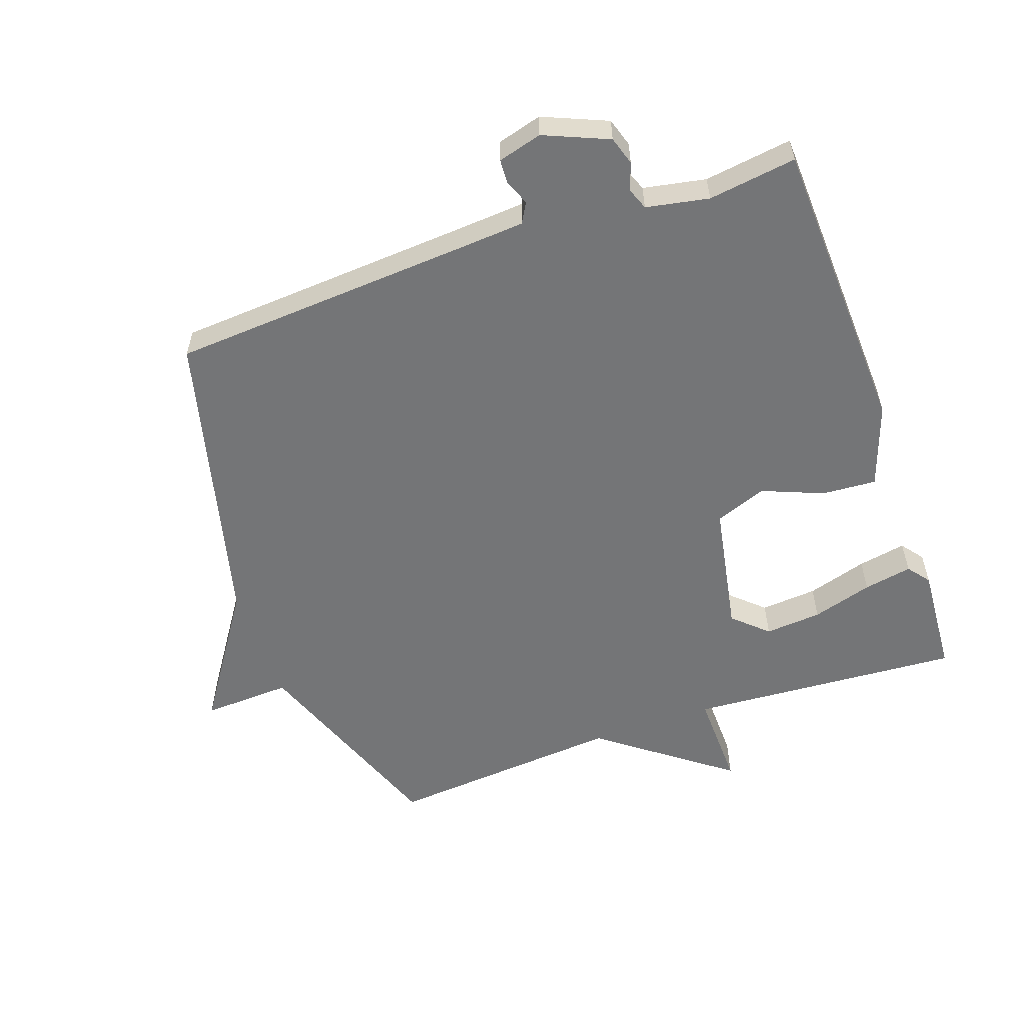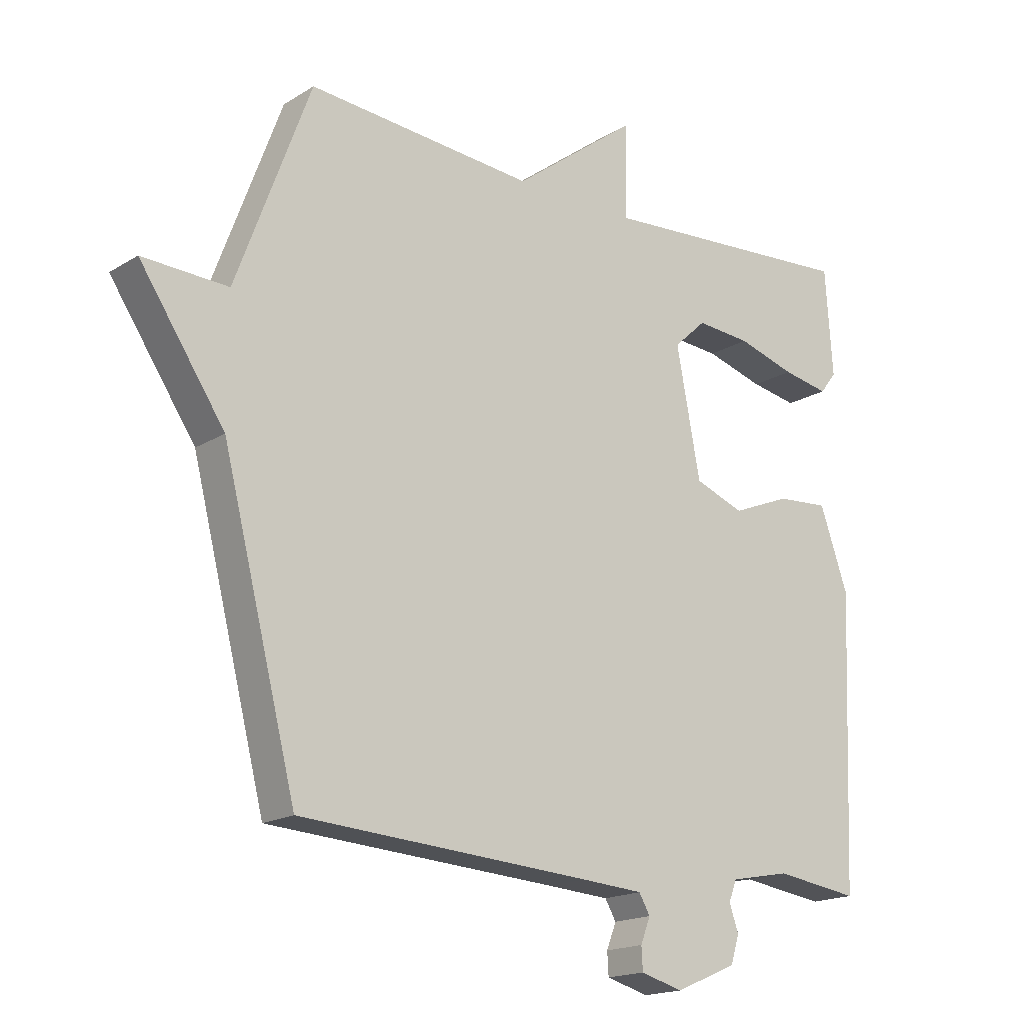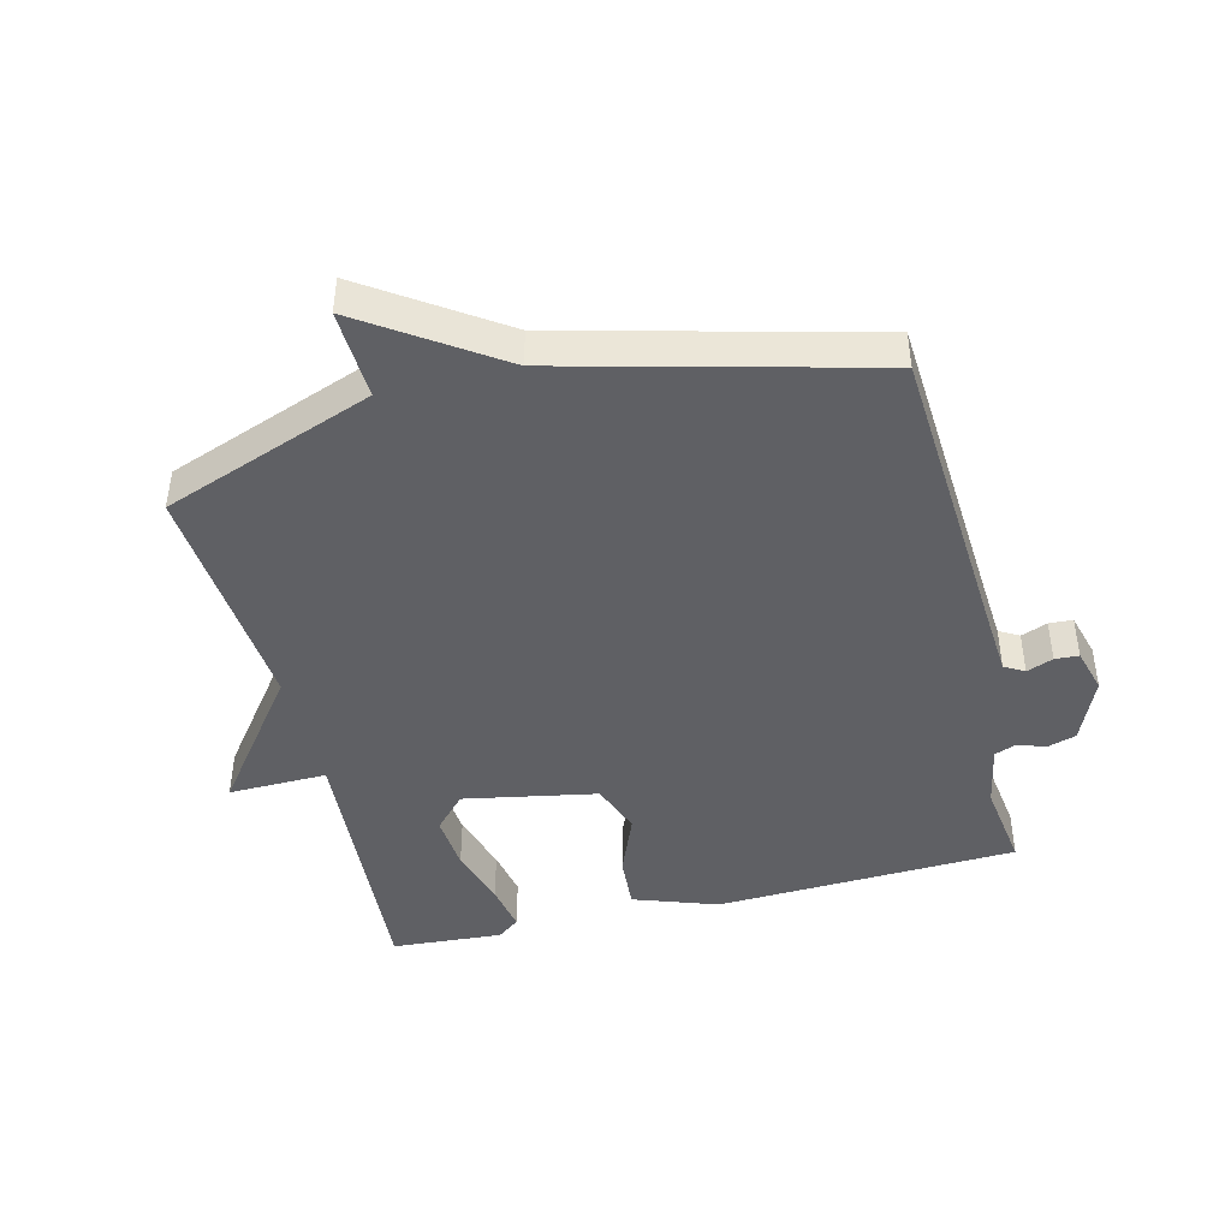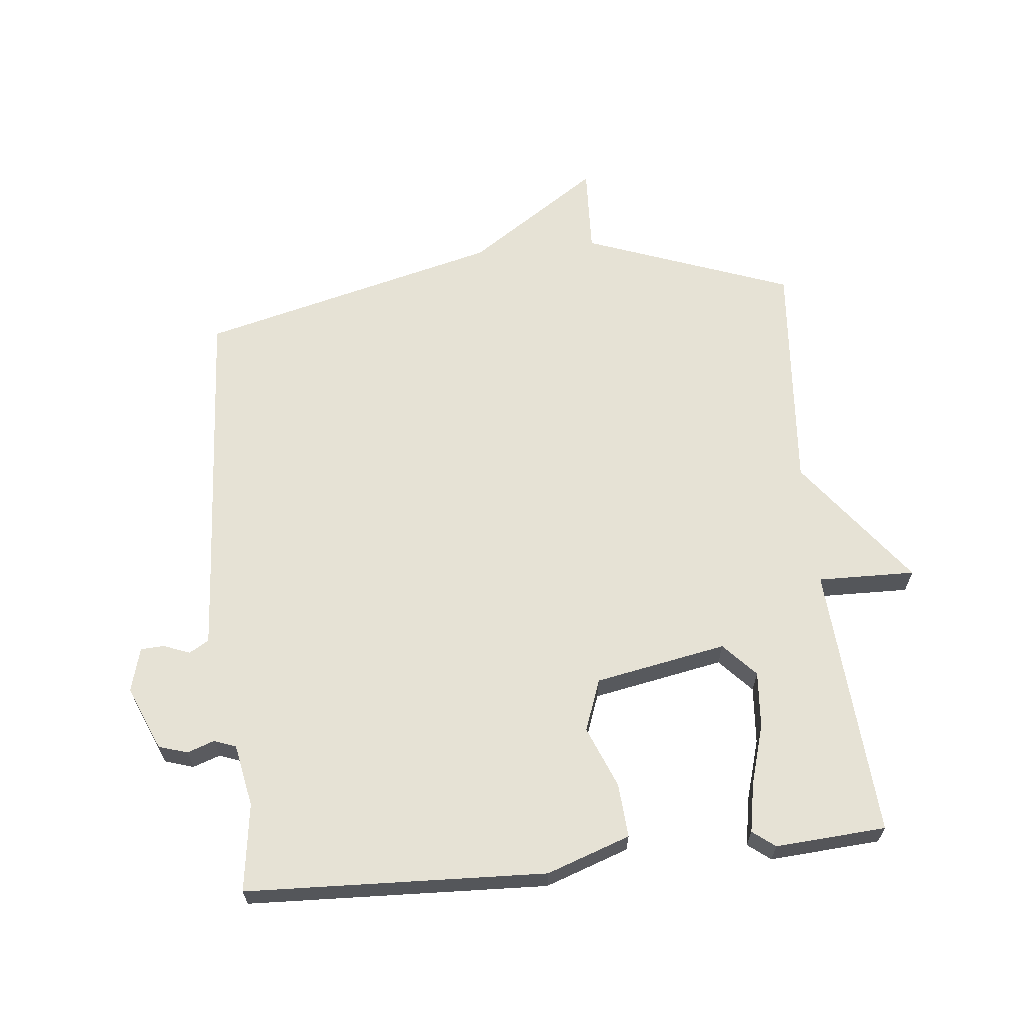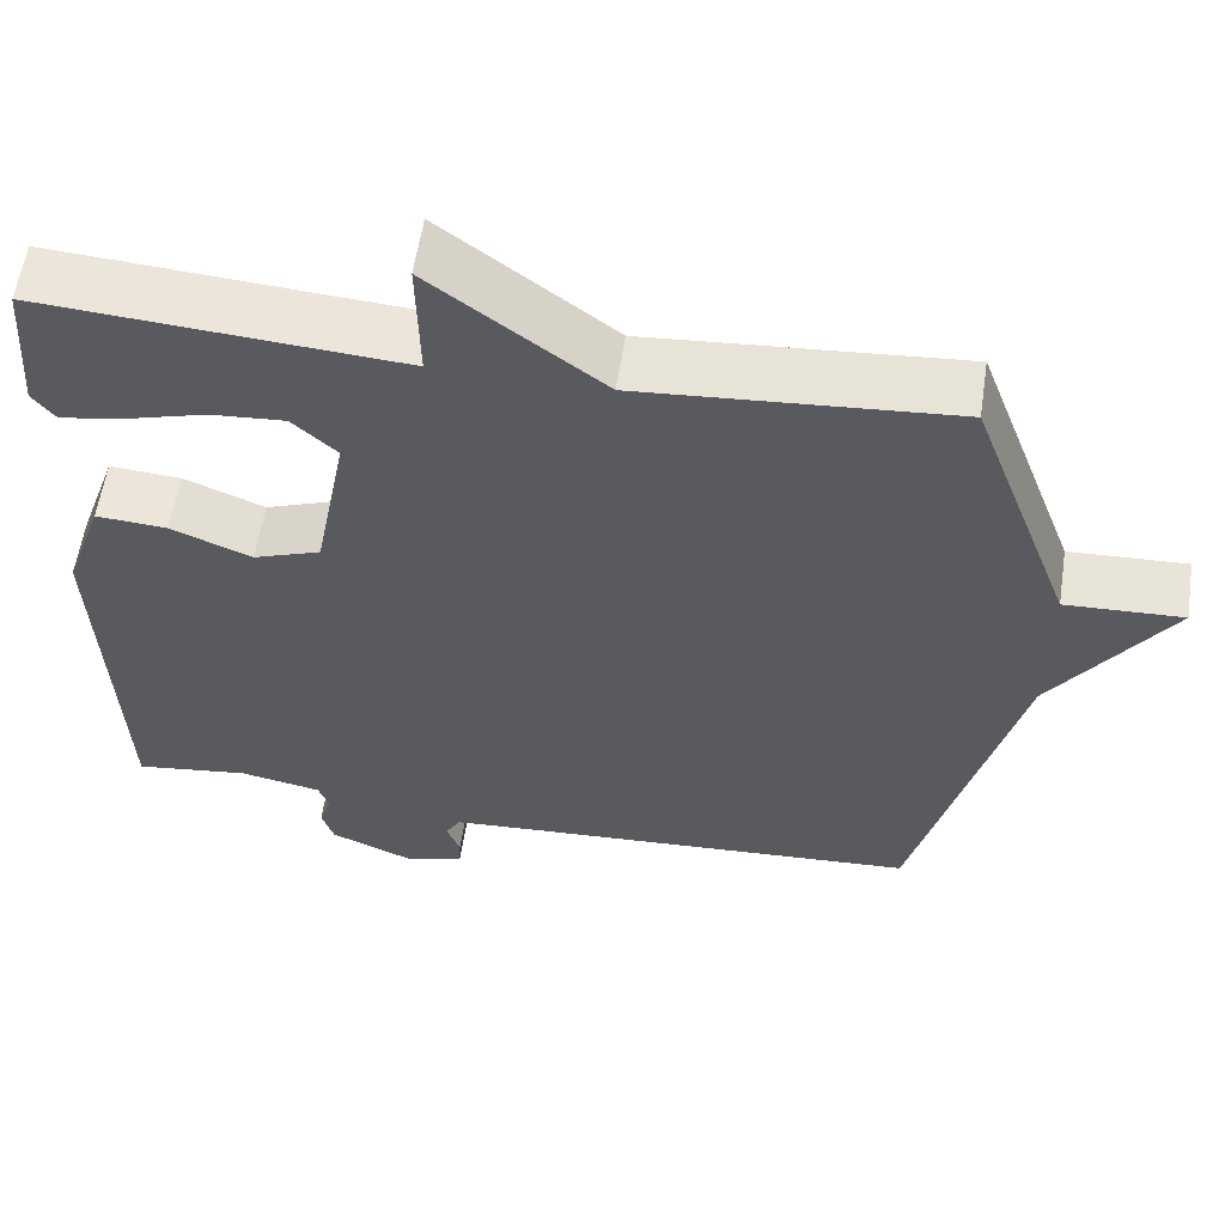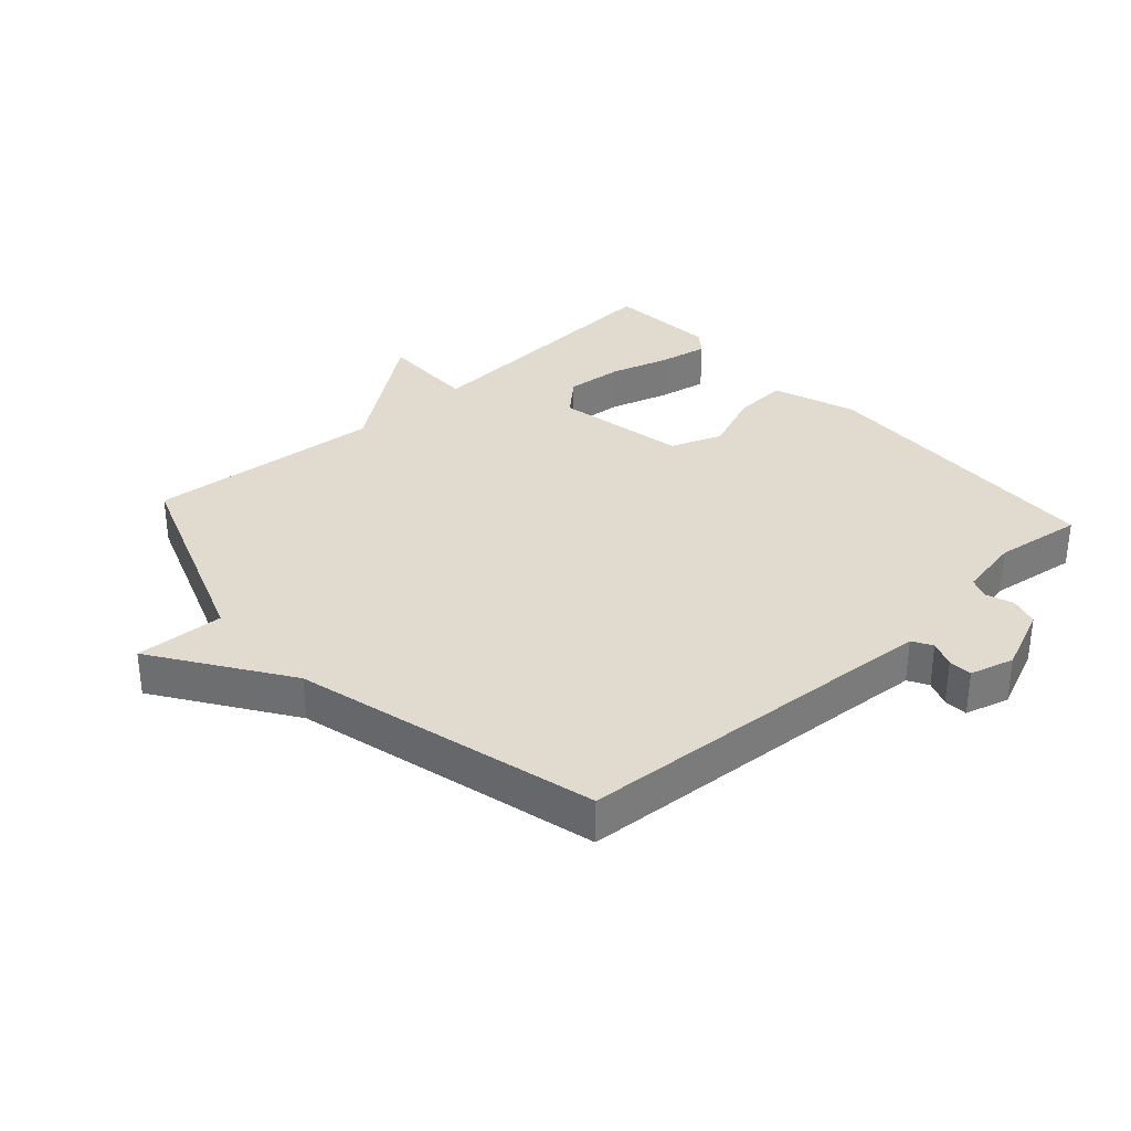
<metadata>
{"format":"obj","ext":"obj","renderer":"f3d","projection":"perspective","resolution":1024,"background":"white","views":[{"elev":-56.5,"azim":-160.5,"up":"+Y"},{"elev":-17.6,"azim":140.3,"up":"+Z"},{"elev":-44.1,"azim":104.0,"up":"+Y"},{"elev":64.0,"azim":-95.8,"up":"+Y"},{"elev":58.3,"azim":8.6,"up":"+Z"},{"elev":33.4,"azim":137.9,"up":"+Y"}]}
</metadata>
<code>
v -0.5 0.07 0.5
v -0.071 0.07 0.47
v -0.074 0.07 0.623
v 0.129 0.07 0.47
v 0.5 0.07 0.5
v 0.621 0.07 0.173
v 0.76 0.07 0.179
v 0.621 0.07 -0.027
v 0.5 0.07 -0.5
v 0.023 0.07 -0.53
v -0.078 0.07 -0.537
v -0.096 0.07 -0.568
v -0.08 0.07 -0.609
v -0.082 0.07 -0.646
v -0.151 0.07 -0.665
v -0.252 0.07 -0.622
v -0.266 0.07 -0.577
v -0.251 0.07 -0.534
v -0.264 0.07 -0.5
v -0.362 0.07 -0.481
v -0.5 0.07 -0.5
v -0.519 0.07 -0.03
v -0.473 0.07 0.101
v -0.388 0.07 0.095
v -0.292 0.07 0.056
v -0.211 0.07 0.086
v -0.172 0.07 0.292
v -0.225 0.07 0.341
v -0.314 0.07 0.334
v -0.409 0.07 0.306
v -0.485 0.07 0.292
v -0.512 0.07 0.327
v -0.5 0 0.5
v -0.071 0 0.47
v -0.074 0 0.623
v 0.129 0 0.47
v 0.5 0 0.5
v 0.621 0 0.173
v 0.76 0 0.179
v 0.621 0 -0.027
v 0.5 0 -0.5
v 0.023 0 -0.53
v -0.078 0 -0.537
v -0.096 0 -0.568
v -0.08 0 -0.609
v -0.082 0 -0.646
v -0.151 0 -0.665
v -0.252 0 -0.622
v -0.266 0 -0.577
v -0.251 0 -0.534
v -0.264 0 -0.5
v -0.362 0 -0.481
v -0.5 0 -0.5
v -0.519 0 -0.03
v -0.473 0 0.101
v -0.388 0 0.095
v -0.292 0 0.056
v -0.211 0 0.086
v -0.172 0 0.292
v -0.225 0 0.341
v -0.314 0 0.334
v -0.409 0 0.306
v -0.485 0 0.292
v -0.512 0 0.327
f 32 1 2
f 31 32 2
f 30 31 2
f 29 30 2
f 28 29 2
f 27 28 2
f 26 27 2
f 23 24 25
f 22 23 25
f 21 22 25
f 20 21 25
f 19 20 25 26
f 18 19 26 2
f 16 17 18
f 15 16 18
f 14 15 18
f 13 14 18
f 12 13 18
f 11 12 18 2
f 8 9 10
f 8 10 11
f 7 8 11
f 6 7 11
f 4 5 6 11
f 2 3 4
f 2 4 11
f 34 33 64
f 34 64 63
f 34 63 62
f 34 62 61
f 34 61 60
f 34 60 59
f 34 59 58
f 57 56 55
f 57 55 54
f 57 54 53
f 57 53 52
f 58 57 52 51
f 34 58 51 50
f 50 49 48
f 50 48 47
f 50 47 46
f 50 46 45
f 50 45 44
f 34 50 44 43
f 42 41 40
f 43 42 40
f 43 40 39
f 43 39 38
f 43 38 37 36
f 36 35 34
f 43 36 34
f 1 33 34 2
f 2 34 35 3
f 3 35 36 4
f 4 36 37 5
f 5 37 38 6
f 6 38 39 7
f 7 39 40 8
f 8 40 41 9
f 9 41 42 10
f 10 42 43 11
f 11 43 44 12
f 12 44 45 13
f 13 45 46 14
f 14 46 47 15
f 15 47 48 16
f 16 48 49 17
f 17 49 50 18
f 18 50 51 19
f 19 51 52 20
f 20 52 53 21
f 21 53 54 22
f 22 54 55 23
f 23 55 56 24
f 24 56 57 25
f 25 57 58 26
f 26 58 59 27
f 27 59 60 28
f 28 60 61 29
f 29 61 62 30
f 30 62 63 31
f 31 63 64 32
f 32 64 33 1

</code>
